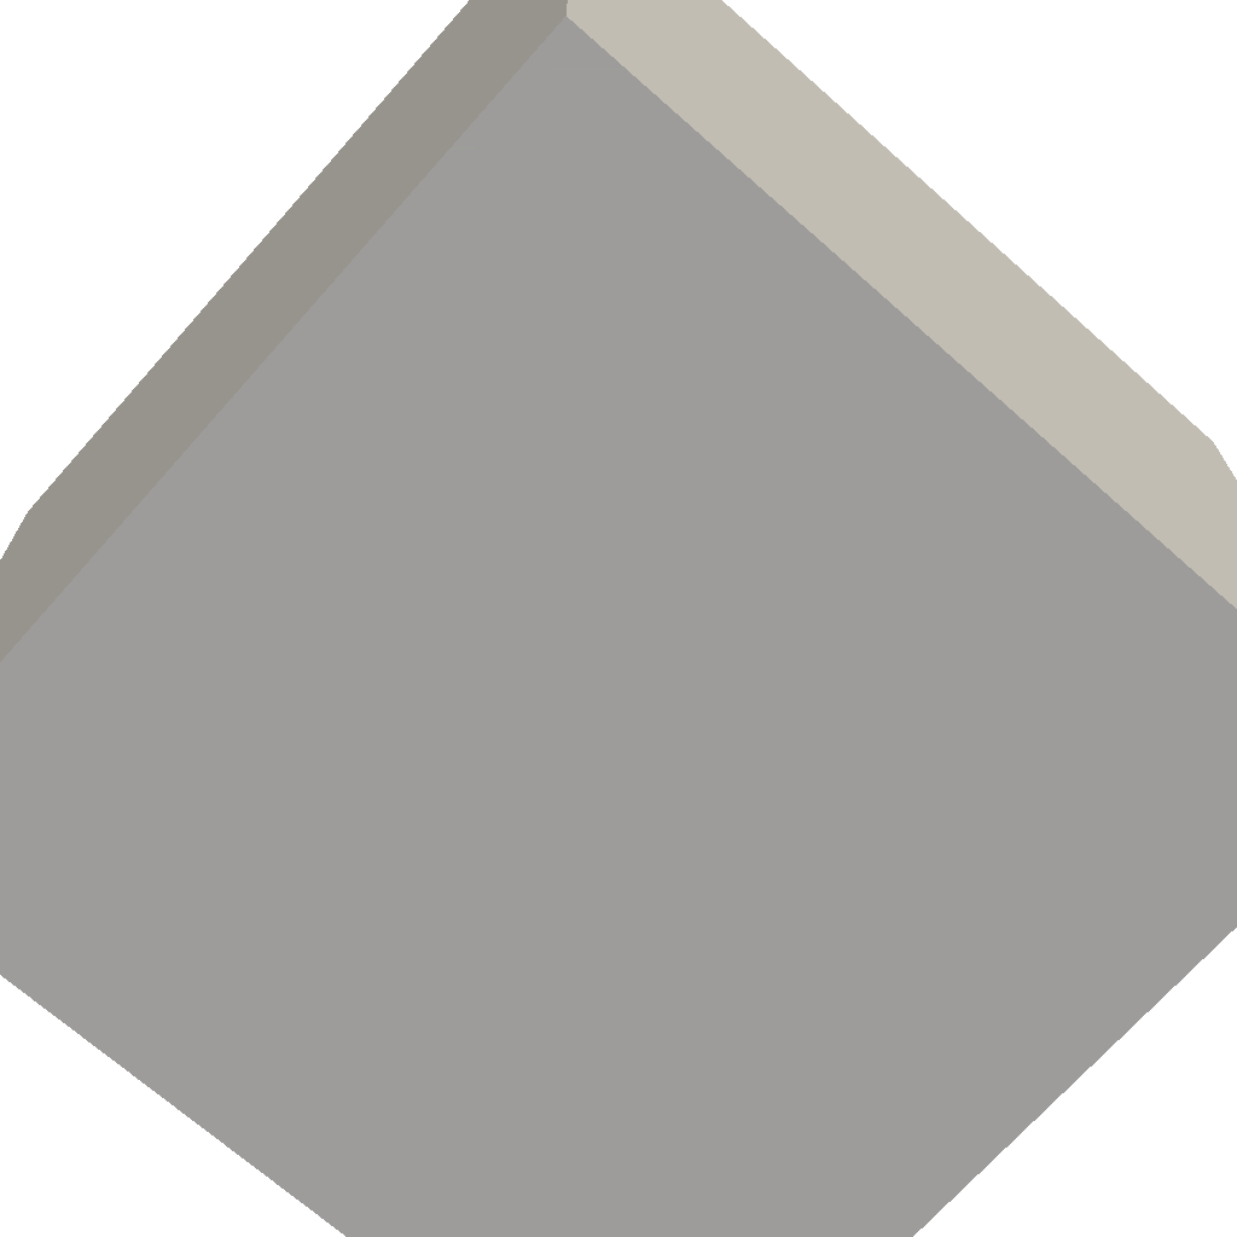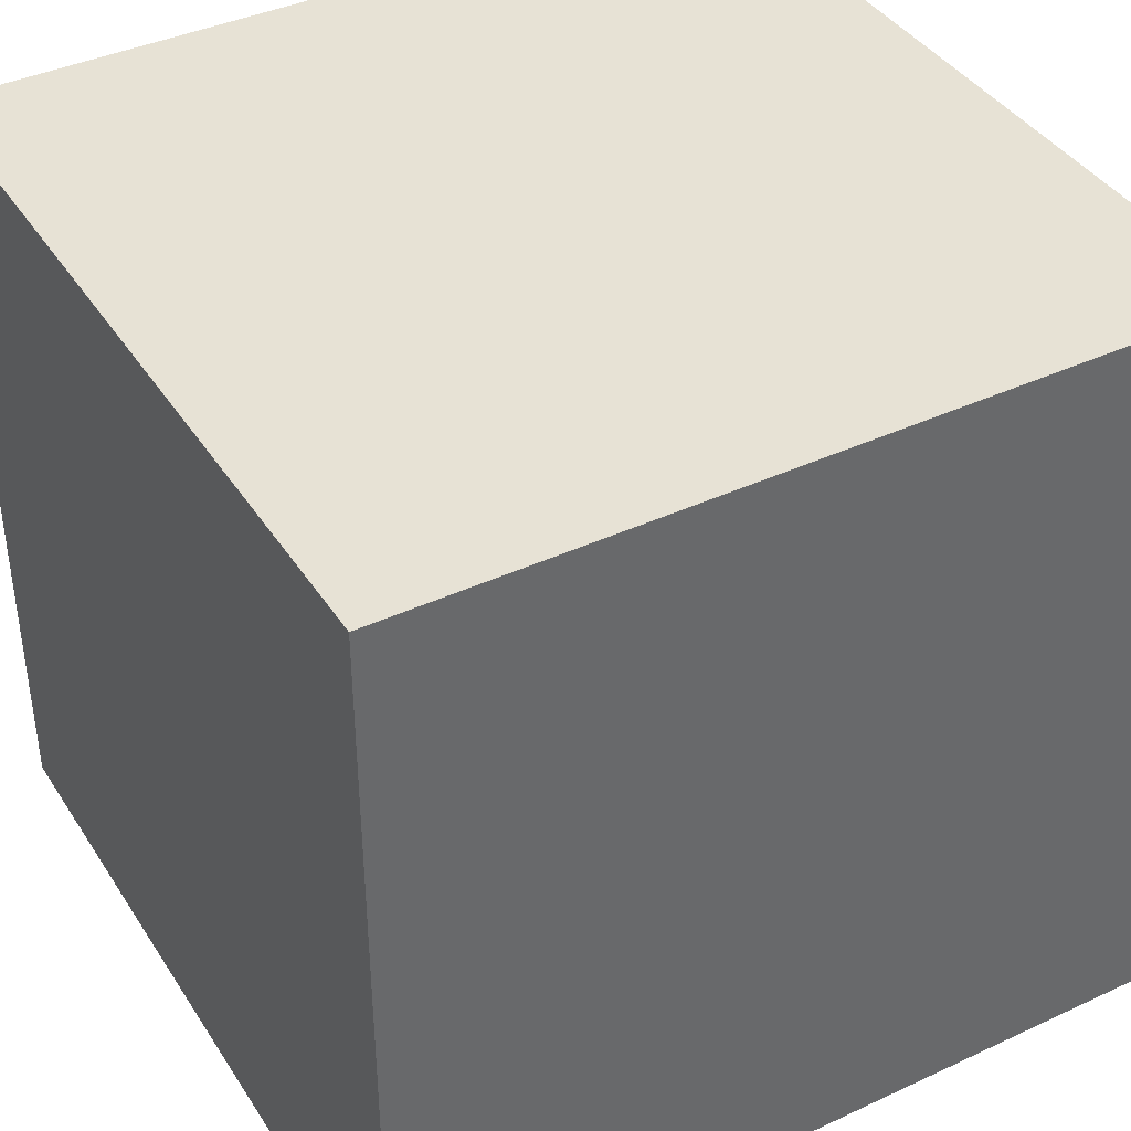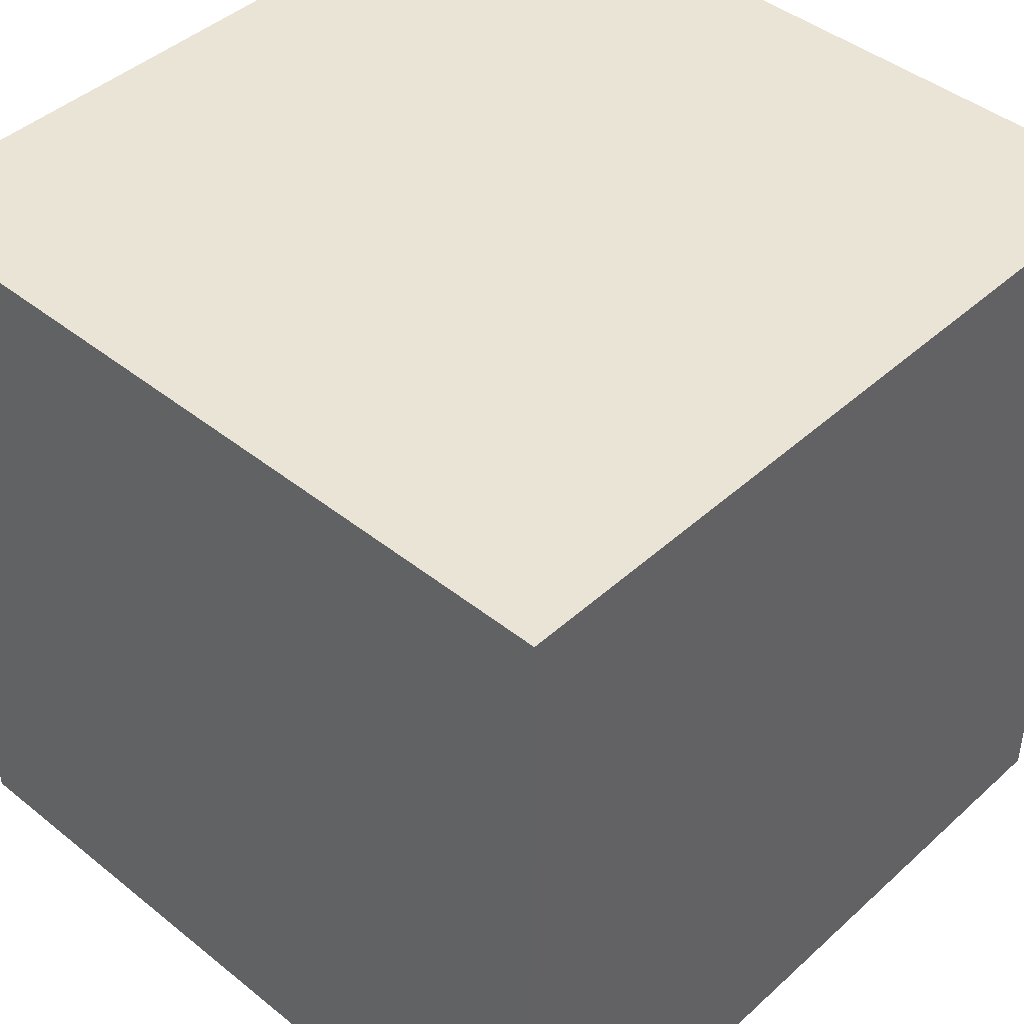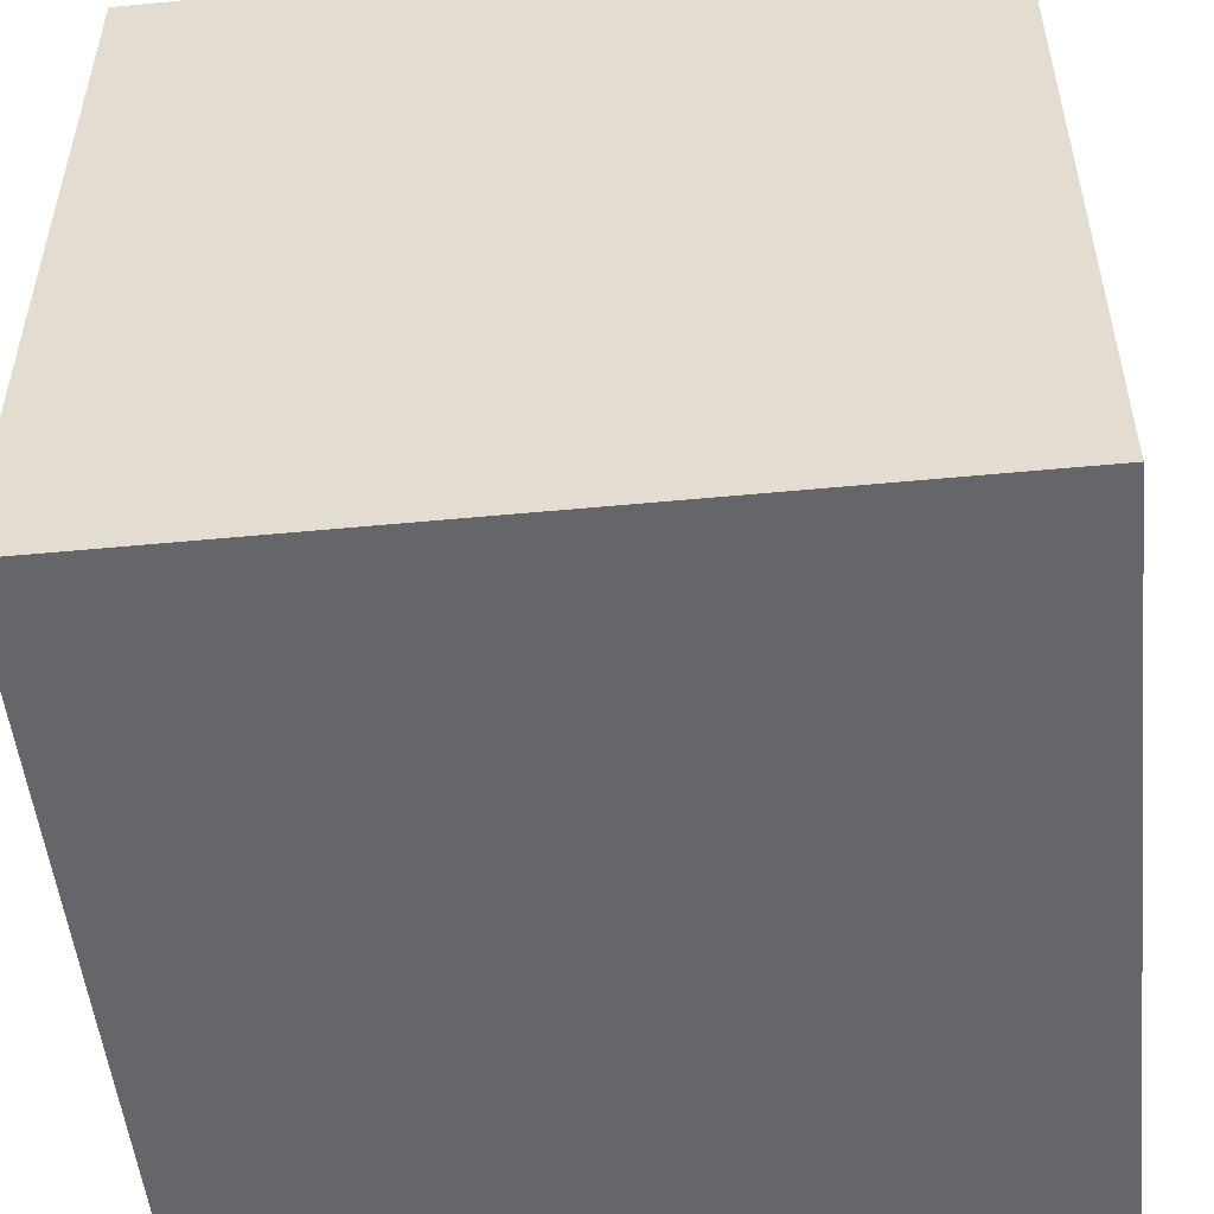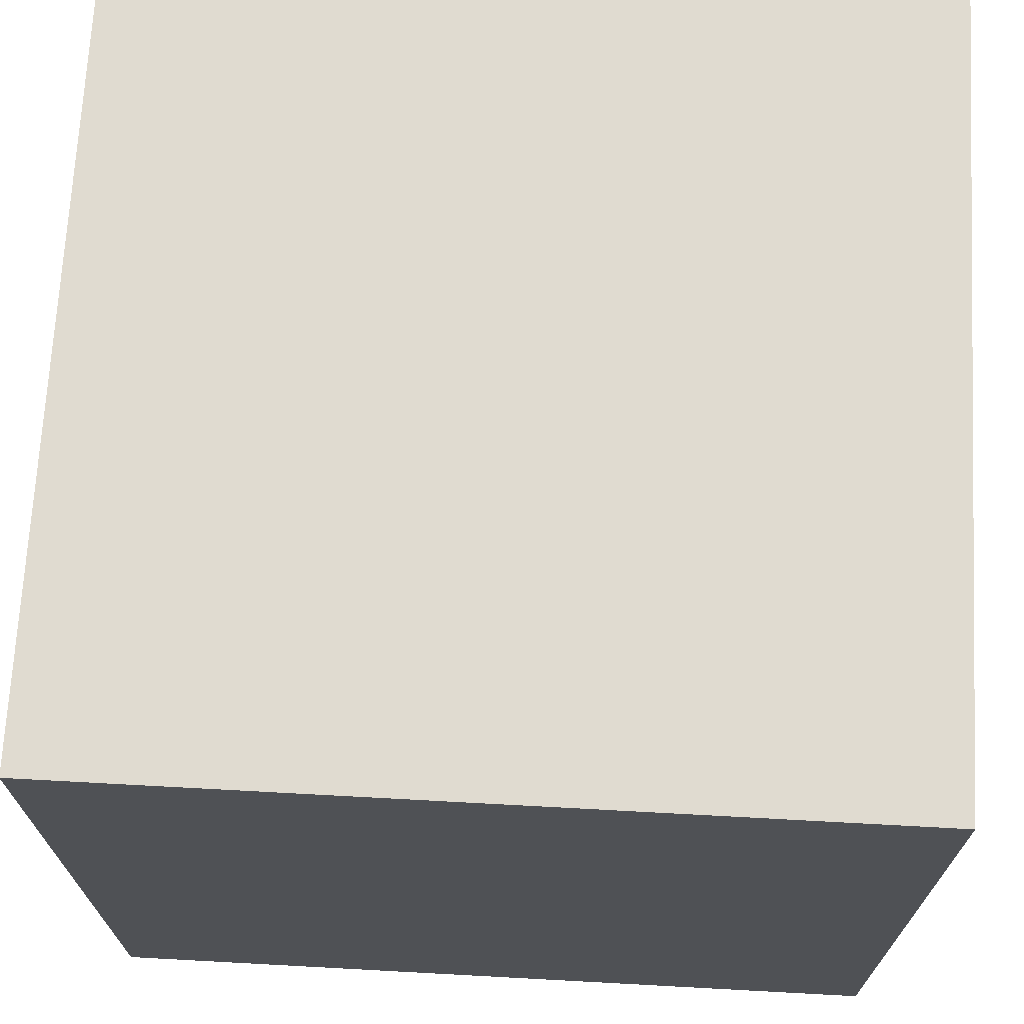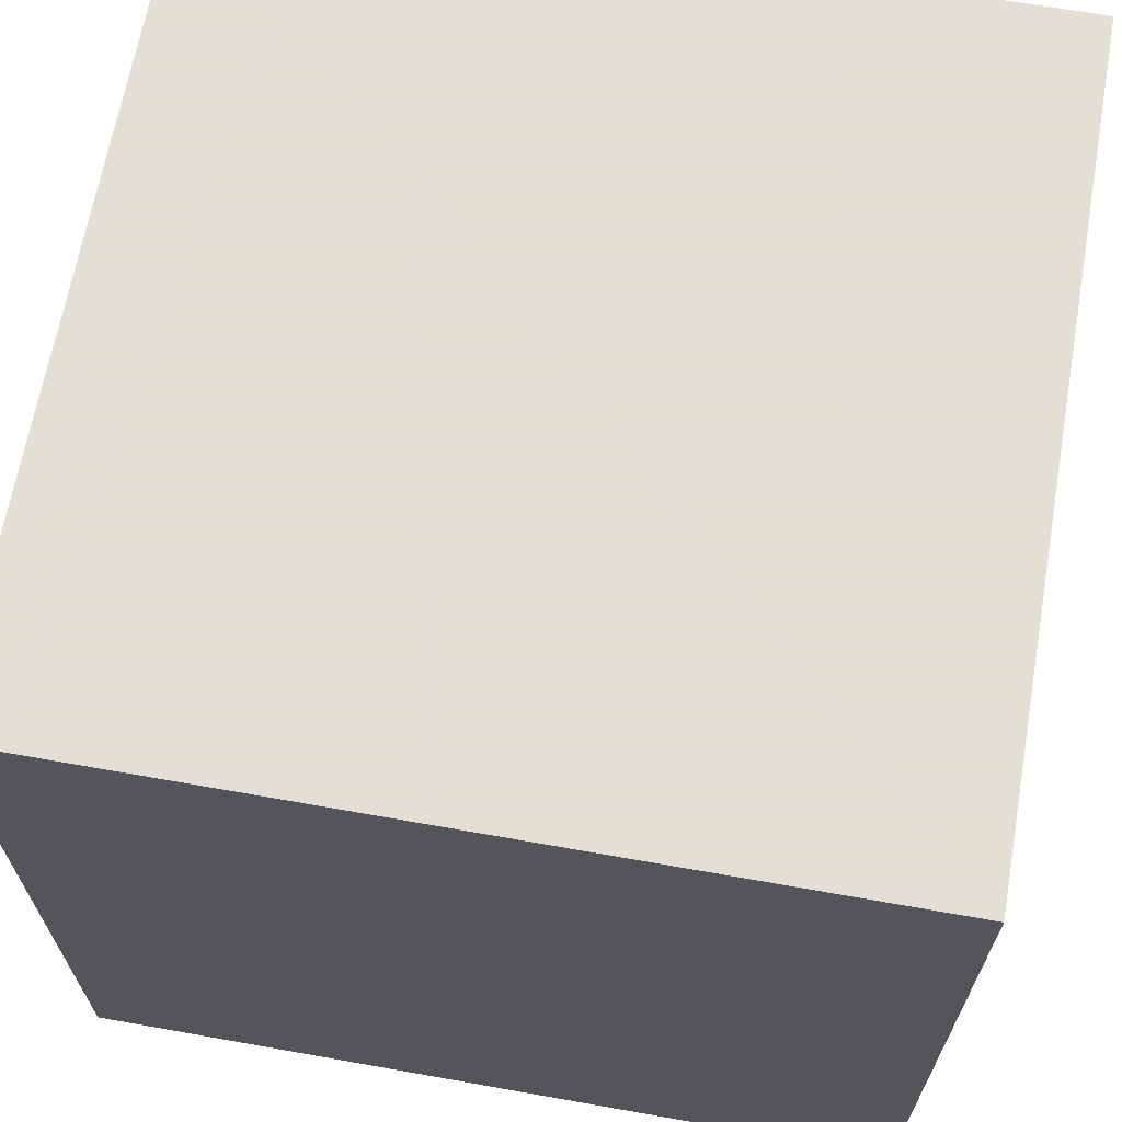
<metadata>
{"format":"obj","ext":"obj","renderer":"f3d","projection":"perspective","resolution":1024,"background":"white","views":[{"elev":-70.3,"azim":-131.5,"up":"+Z"},{"elev":40.1,"azim":-119.8,"up":"+Y"},{"elev":43.7,"azim":-136.7,"up":"+Z"},{"elev":-51.7,"azim":95.9,"up":"+Z"},{"elev":70.0,"azim":-86.9,"up":"+Y"},{"elev":66.3,"azim":10.1,"up":"+Z"}]}
</metadata>
<code>
o Object.1
v -2 -2 4
v 2 -2 4
v -2 2 4
v 2 2 0
v -2 -2 0
v -2 2 0
v 2 -2 0
v 2 2 4
f 1 2 3
f 4 5 6
f 5 4 7
f 8 3 2
f 5 7 2
f 5 3 6
f 8 2 7
f 6 3 8
f 5 1 3
f 7 4 8
f 2 1 5
f 8 4 6

</code>
